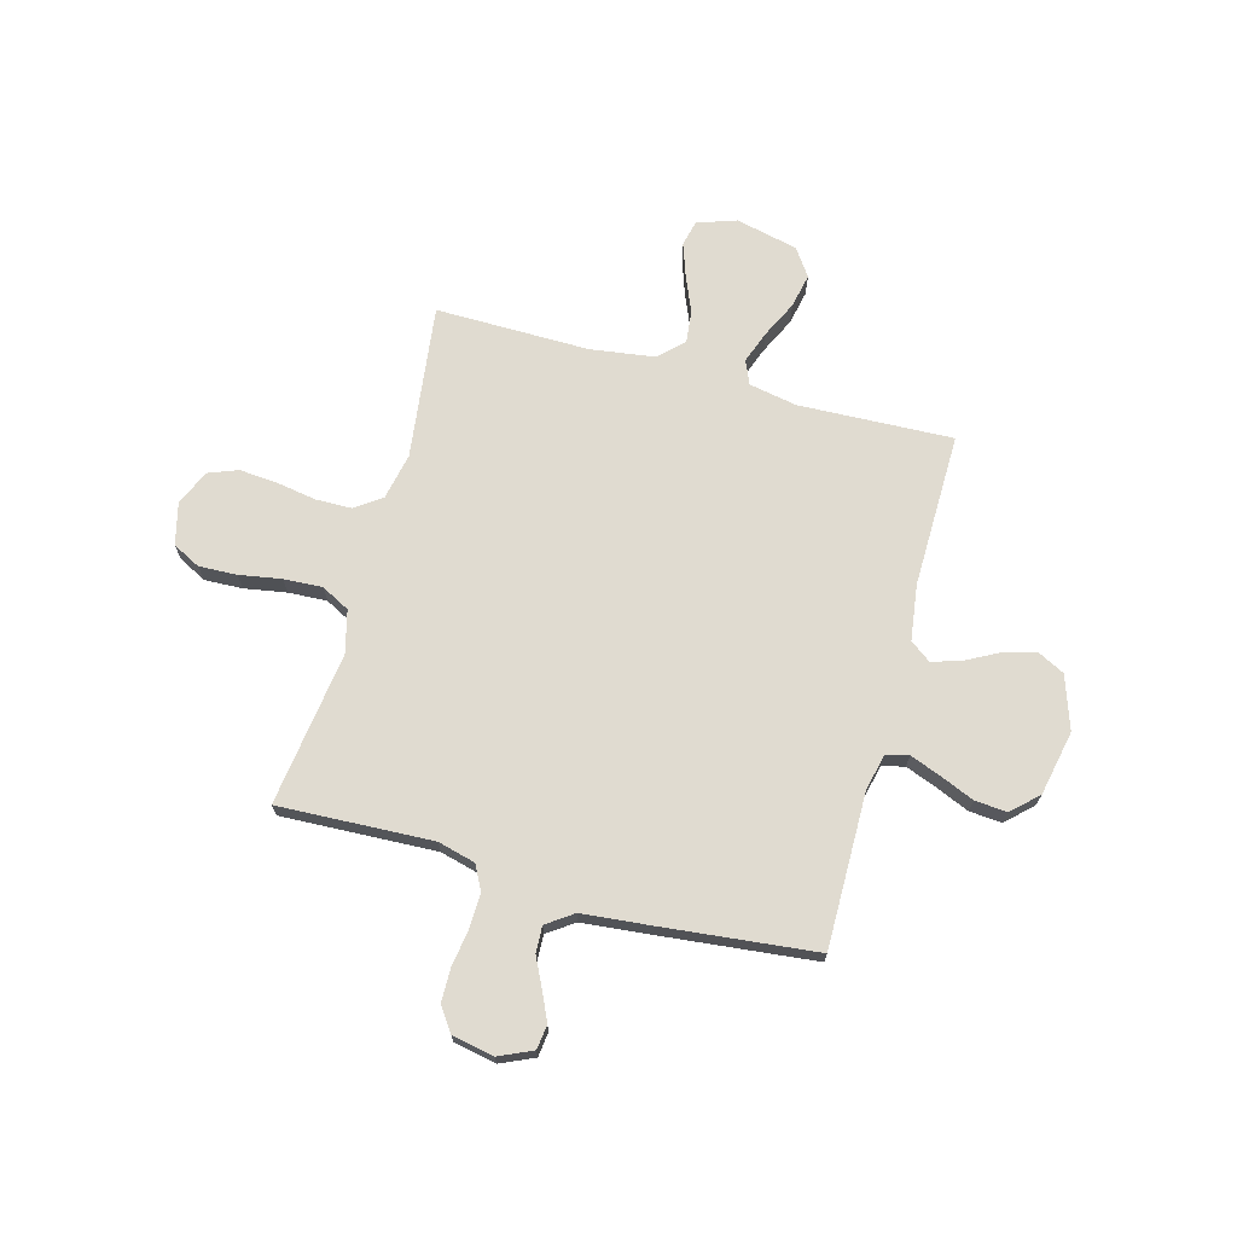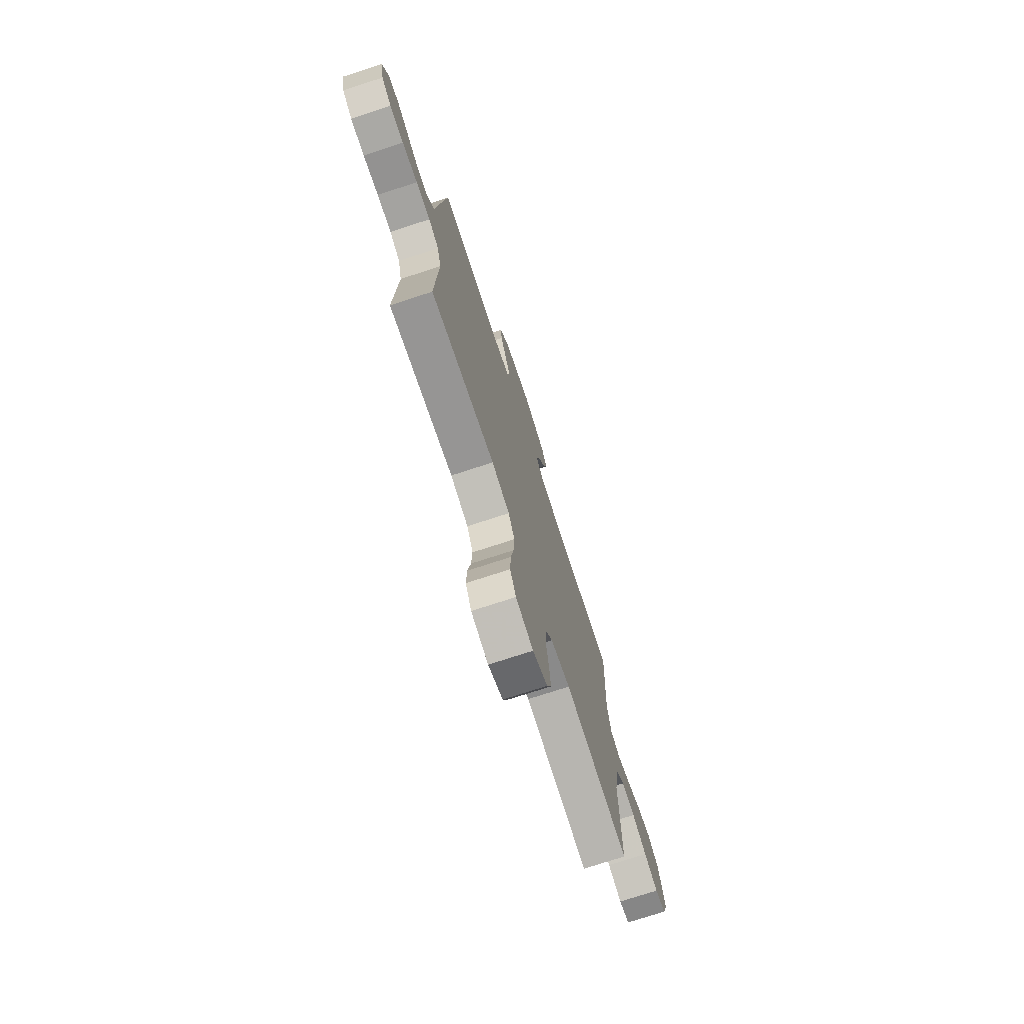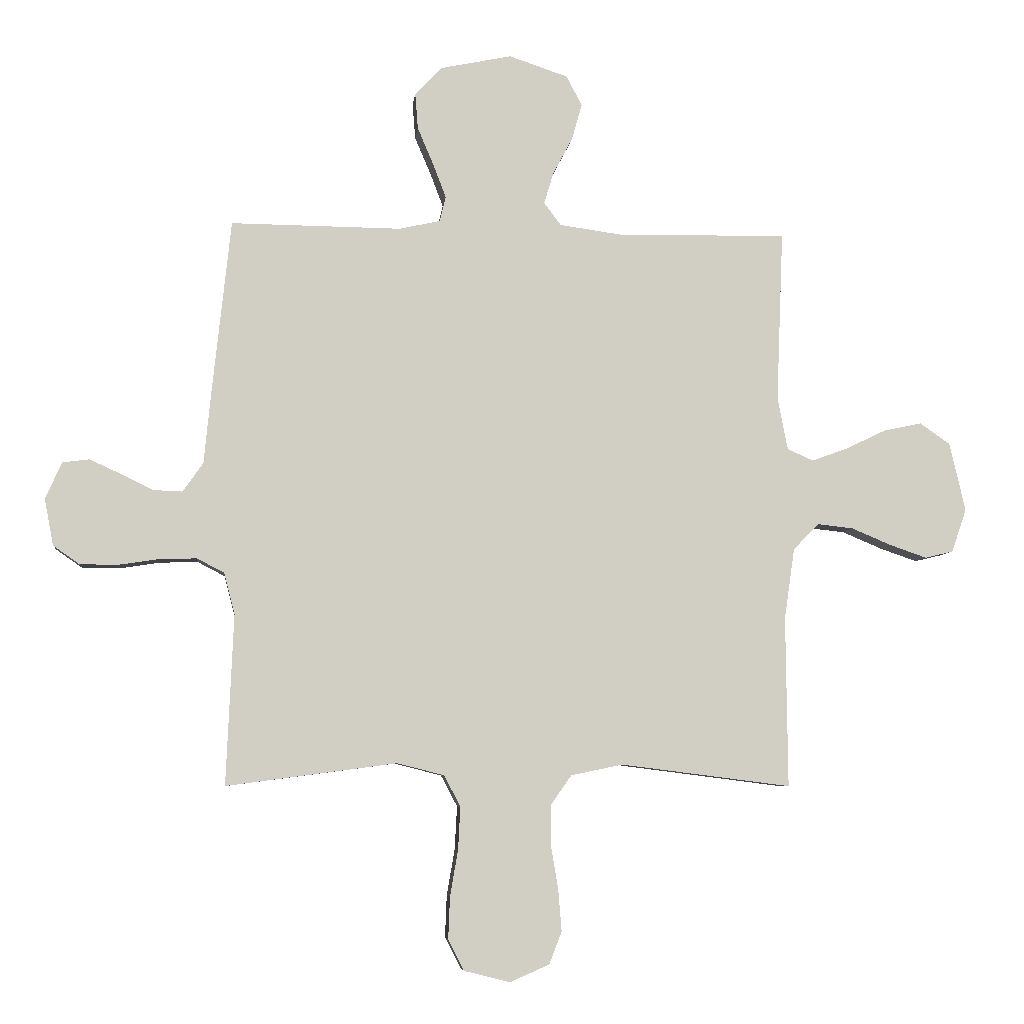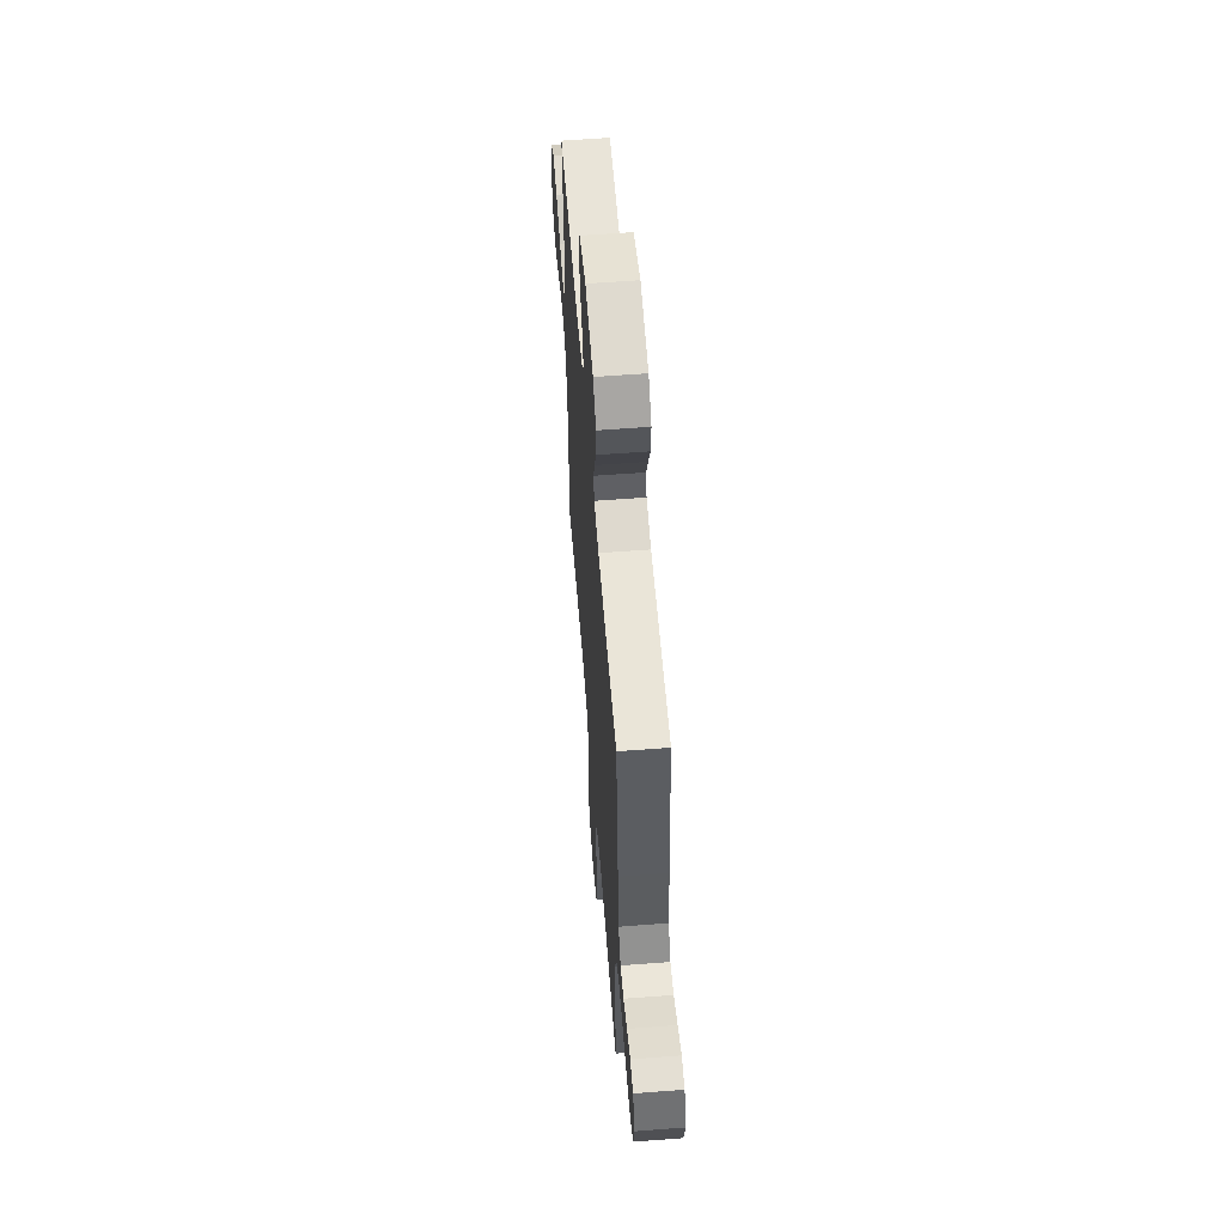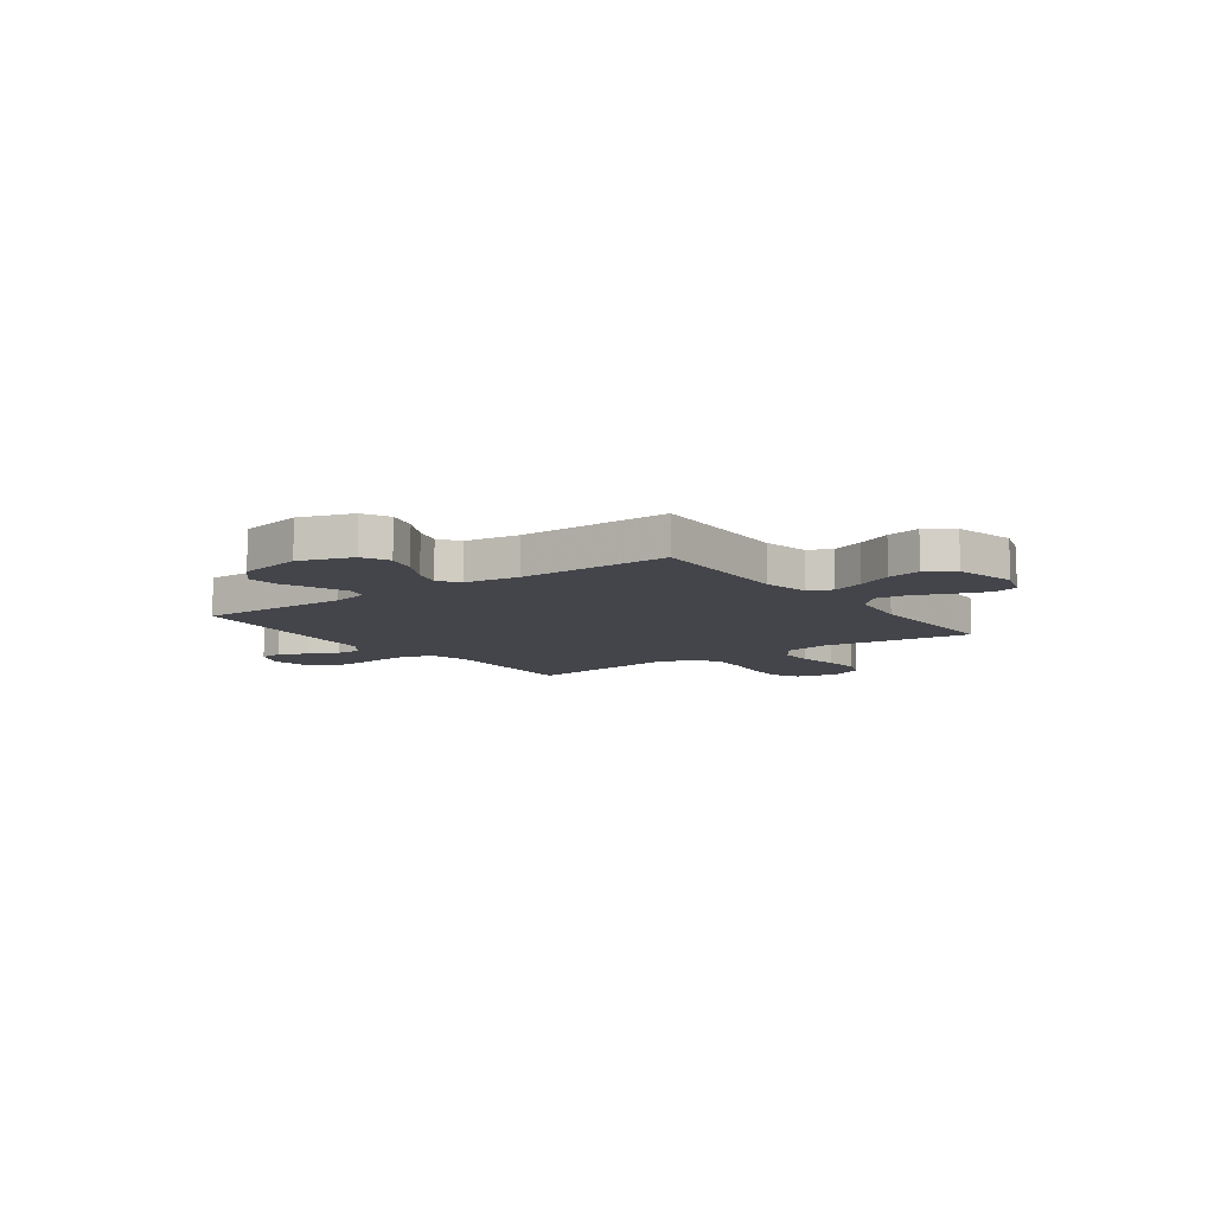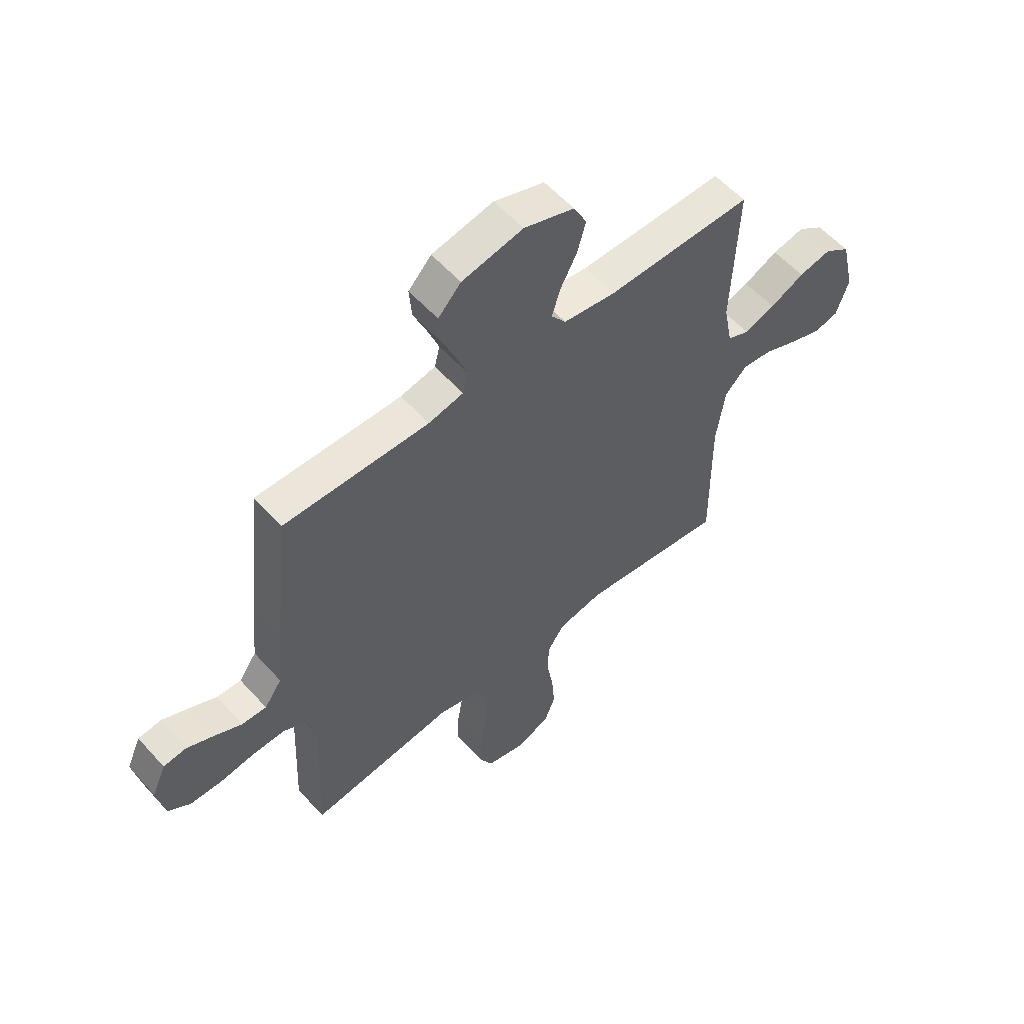
<metadata>
{"format":"obj","ext":"obj","renderer":"f3d","projection":"perspective","resolution":1024,"background":"white","views":[{"elev":70.0,"azim":-74.7,"up":"+Y"},{"elev":-74.5,"azim":-71.9,"up":"+Z"},{"elev":-6.3,"azim":-6.1,"up":"+Z"},{"elev":59.3,"azim":-94.5,"up":"+Z"},{"elev":-9.2,"azim":36.0,"up":"+Y"},{"elev":56.7,"azim":-41.3,"up":"+Z"}]}
</metadata>
<code>
v 0.5 0.07 0.5
v 0.488 0.07 0.2
v 0.506 0.07 0.107
v 0.552 0.07 0.087
v 0.615 0.07 0.11
v 0.686 0.07 0.144
v 0.753 0.07 0.158
v 0.806 0.07 0.121
v 0.834 0.07 0
v 0.808 0.07 -0.076
v 0.758 0.07 -0.088
v 0.692 0.07 -0.065
v 0.623 0.07 -0.036
v 0.56 0.07 -0.029
v 0.515 0.07 -0.075
v 0.497 0.07 -0.2
v 0.5 0.07 -0.5
v 0.2 0.07 -0.462
v 0.109 0.07 -0.481
v 0.073 0.07 -0.532
v 0.072 0.07 -0.602
v 0.085 0.07 -0.68
v 0.091 0.07 -0.754
v 0.069 0.07 -0.811
v 0 0.07 -0.841
v -0.081 0.07 -0.821
v -0.109 0.07 -0.767
v -0.106 0.07 -0.693
v -0.092 0.07 -0.611
v -0.088 0.07 -0.536
v -0.117 0.07 -0.481
v -0.2 0.07 -0.46
v -0.5 0.07 -0.5
v -0.487 0.07 -0.2
v -0.506 0.07 -0.127
v -0.554 0.07 -0.102
v -0.621 0.07 -0.104
v -0.693 0.07 -0.115
v -0.758 0.07 -0.114
v -0.804 0.07 -0.082
v -0.82 0.07 0
v -0.791 0.07 0.065
v -0.744 0.07 0.071
v -0.689 0.07 0.046
v -0.632 0.07 0.018
v -0.581 0.07 0.016
v -0.545 0.07 0.067
v -0.532 0.07 0.2
v -0.5 0.07 0.5
v -0.2 0.07 0.497
v -0.128 0.07 0.513
v -0.117 0.07 0.557
v -0.14 0.07 0.617
v -0.168 0.07 0.683
v -0.173 0.07 0.746
v -0.126 0.07 0.796
v 0 0.07 0.822
v 0.104 0.07 0.787
v 0.131 0.07 0.734
v 0.113 0.07 0.671
v 0.079 0.07 0.607
v 0.062 0.07 0.551
v 0.092 0.07 0.511
v 0.2 0.07 0.496
v 0.5 0 0.5
v 0.488 0 0.2
v 0.506 0 0.107
v 0.552 0 0.087
v 0.615 0 0.11
v 0.686 0 0.144
v 0.753 0 0.158
v 0.806 0 0.121
v 0.834 0 0
v 0.808 0 -0.076
v 0.758 0 -0.088
v 0.692 0 -0.065
v 0.623 0 -0.036
v 0.56 0 -0.029
v 0.515 0 -0.075
v 0.497 0 -0.2
v 0.5 0 -0.5
v 0.2 0 -0.462
v 0.109 0 -0.481
v 0.073 0 -0.532
v 0.072 0 -0.602
v 0.085 0 -0.68
v 0.091 0 -0.754
v 0.069 0 -0.811
v 0 0 -0.841
v -0.081 0 -0.821
v -0.109 0 -0.767
v -0.106 0 -0.693
v -0.092 0 -0.611
v -0.088 0 -0.536
v -0.117 0 -0.481
v -0.2 0 -0.46
v -0.5 0 -0.5
v -0.487 0 -0.2
v -0.506 0 -0.127
v -0.554 0 -0.102
v -0.621 0 -0.104
v -0.693 0 -0.115
v -0.758 0 -0.114
v -0.804 0 -0.082
v -0.82 0 0
v -0.791 0 0.065
v -0.744 0 0.071
v -0.689 0 0.046
v -0.632 0 0.018
v -0.581 0 0.016
v -0.545 0 0.067
v -0.532 0 0.2
v -0.5 0 0.5
v -0.2 0 0.497
v -0.128 0 0.513
v -0.117 0 0.557
v -0.14 0 0.617
v -0.168 0 0.683
v -0.173 0 0.746
v -0.126 0 0.796
v 0 0 0.822
v 0.104 0 0.787
v 0.131 0 0.734
v 0.113 0 0.671
v 0.079 0 0.607
v 0.062 0 0.551
v 0.092 0 0.511
v 0.2 0 0.496
f 59 60 61
f 58 59 61
f 57 58 61
f 56 57 61
f 55 56 61
f 54 55 61
f 53 54 61
f 52 53 61 62
f 51 52 62 63
f 47 48 49 50
f 51 63 64
f 50 51 64
f 47 50 64
f 46 47 64
f 43 44 45
f 42 43 45
f 41 42 45
f 40 41 45
f 39 40 45
f 38 39 45
f 37 38 45
f 36 37 45 46
f 32 33 34
f 31 32 34 35
f 27 28 29
f 26 27 29
f 25 26 29
f 24 25 29
f 23 24 29
f 22 23 29
f 21 22 29
f 20 21 29 30
f 19 20 30 31
f 16 17 18
f 19 31 35
f 18 19 35
f 16 18 35
f 15 16 35
f 11 12 13
f 10 11 13
f 9 10 13
f 8 9 13
f 7 8 13
f 6 7 13
f 5 6 13
f 4 5 13 14
f 35 36 46
f 15 35 46
f 14 15 46
f 4 14 46
f 3 4 46
f 2 3 46 64
f 1 2 64
f 125 124 123
f 125 123 122
f 125 122 121
f 125 121 120
f 125 120 119
f 125 119 118
f 125 118 117
f 126 125 117 116
f 127 126 116 115
f 114 113 112 111
f 128 127 115
f 128 115 114
f 128 114 111
f 128 111 110
f 109 108 107
f 109 107 106
f 109 106 105
f 109 105 104
f 109 104 103
f 109 103 102
f 109 102 101
f 110 109 101 100
f 98 97 96
f 99 98 96 95
f 93 92 91
f 93 91 90
f 93 90 89
f 93 89 88
f 93 88 87
f 93 87 86
f 93 86 85
f 94 93 85 84
f 95 94 84 83
f 82 81 80
f 99 95 83
f 99 83 82
f 99 82 80
f 99 80 79
f 77 76 75
f 77 75 74
f 77 74 73
f 77 73 72
f 77 72 71
f 77 71 70
f 77 70 69
f 78 77 69 68
f 110 100 99
f 110 99 79
f 110 79 78
f 110 78 68
f 110 68 67
f 128 110 67 66
f 128 66 65
f 1 65 66 2
f 2 66 67 3
f 3 67 68 4
f 4 68 69 5
f 5 69 70 6
f 6 70 71 7
f 7 71 72 8
f 8 72 73 9
f 9 73 74 10
f 10 74 75 11
f 11 75 76 12
f 12 76 77 13
f 13 77 78 14
f 14 78 79 15
f 15 79 80 16
f 16 80 81 17
f 17 81 82 18
f 18 82 83 19
f 19 83 84 20
f 20 84 85 21
f 21 85 86 22
f 22 86 87 23
f 23 87 88 24
f 24 88 89 25
f 25 89 90 26
f 26 90 91 27
f 27 91 92 28
f 28 92 93 29
f 29 93 94 30
f 30 94 95 31
f 31 95 96 32
f 32 96 97 33
f 33 97 98 34
f 34 98 99 35
f 35 99 100 36
f 36 100 101 37
f 37 101 102 38
f 38 102 103 39
f 39 103 104 40
f 40 104 105 41
f 41 105 106 42
f 42 106 107 43
f 43 107 108 44
f 44 108 109 45
f 45 109 110 46
f 46 110 111 47
f 47 111 112 48
f 48 112 113 49
f 49 113 114 50
f 50 114 115 51
f 51 115 116 52
f 52 116 117 53
f 53 117 118 54
f 54 118 119 55
f 55 119 120 56
f 56 120 121 57
f 57 121 122 58
f 58 122 123 59
f 59 123 124 60
f 60 124 125 61
f 61 125 126 62
f 62 126 127 63
f 63 127 128 64
f 64 128 65 1

</code>
